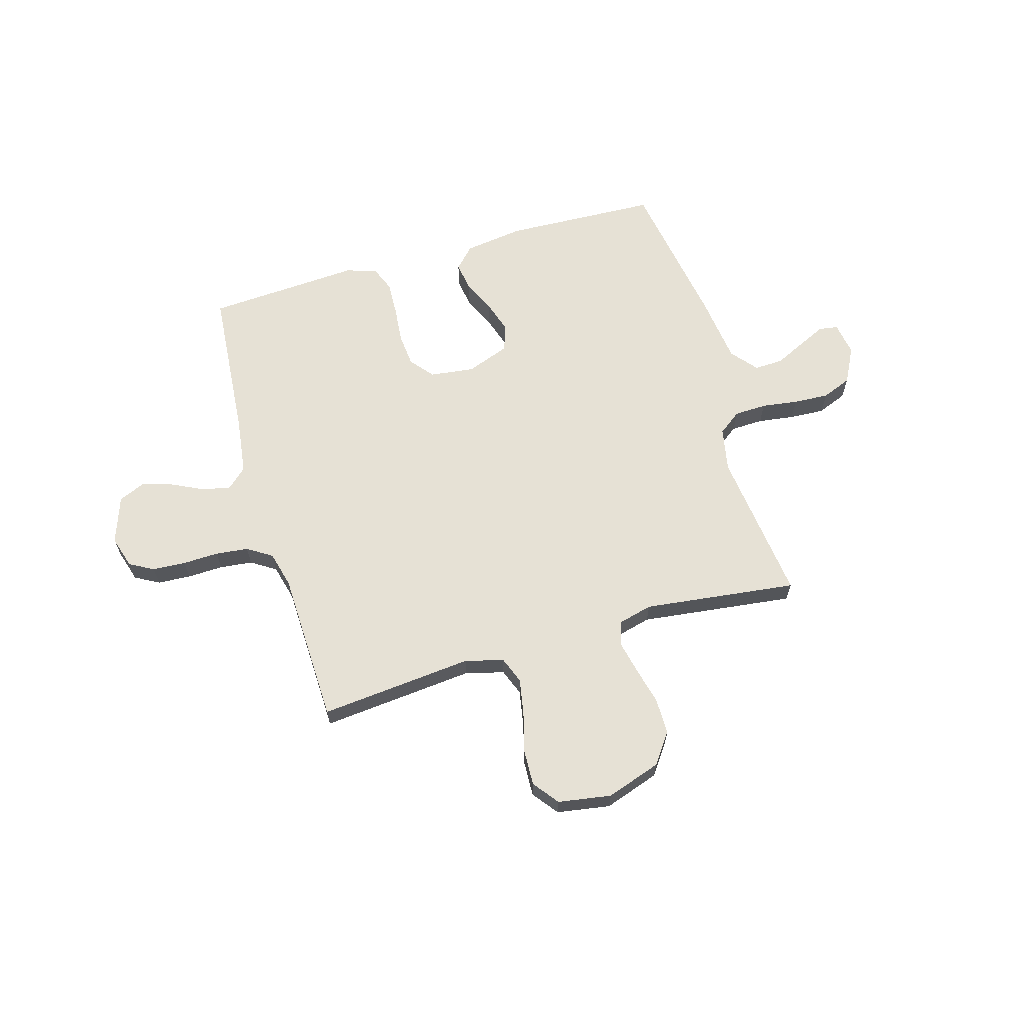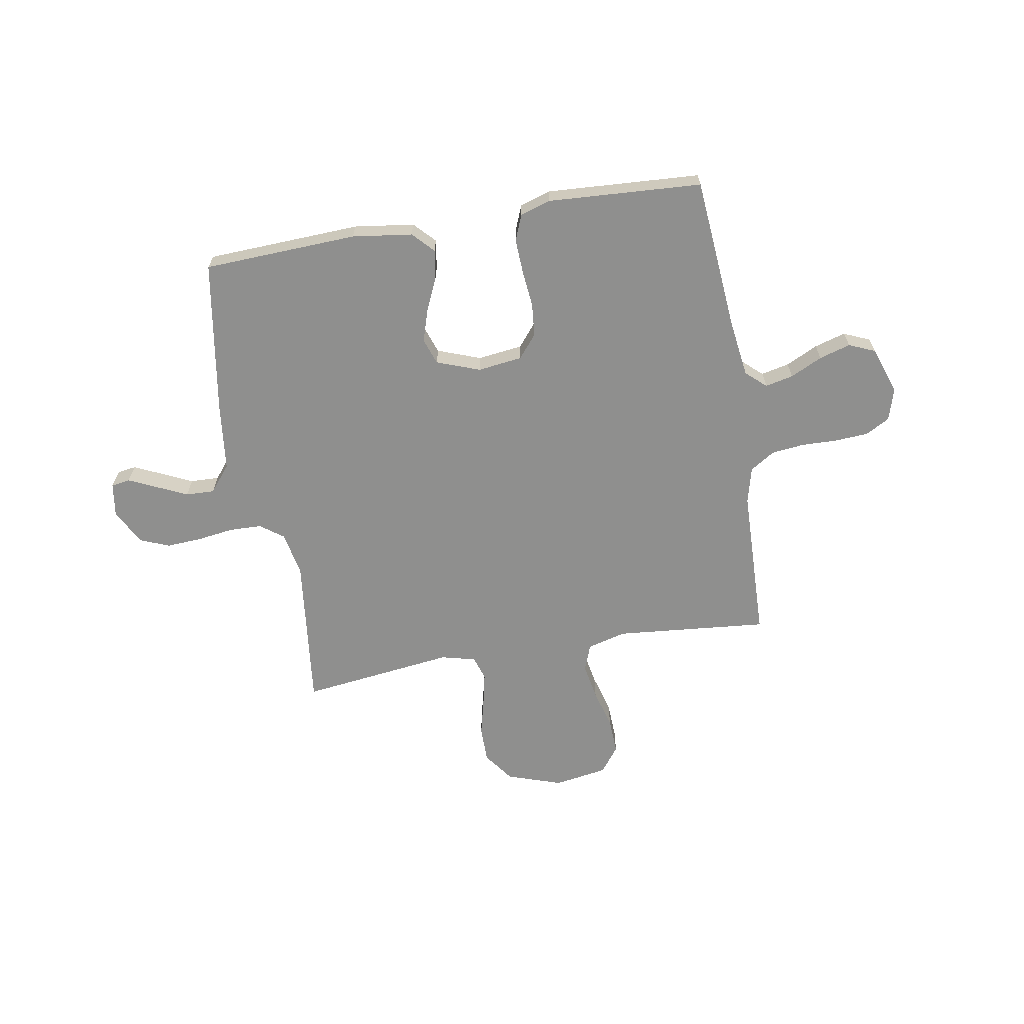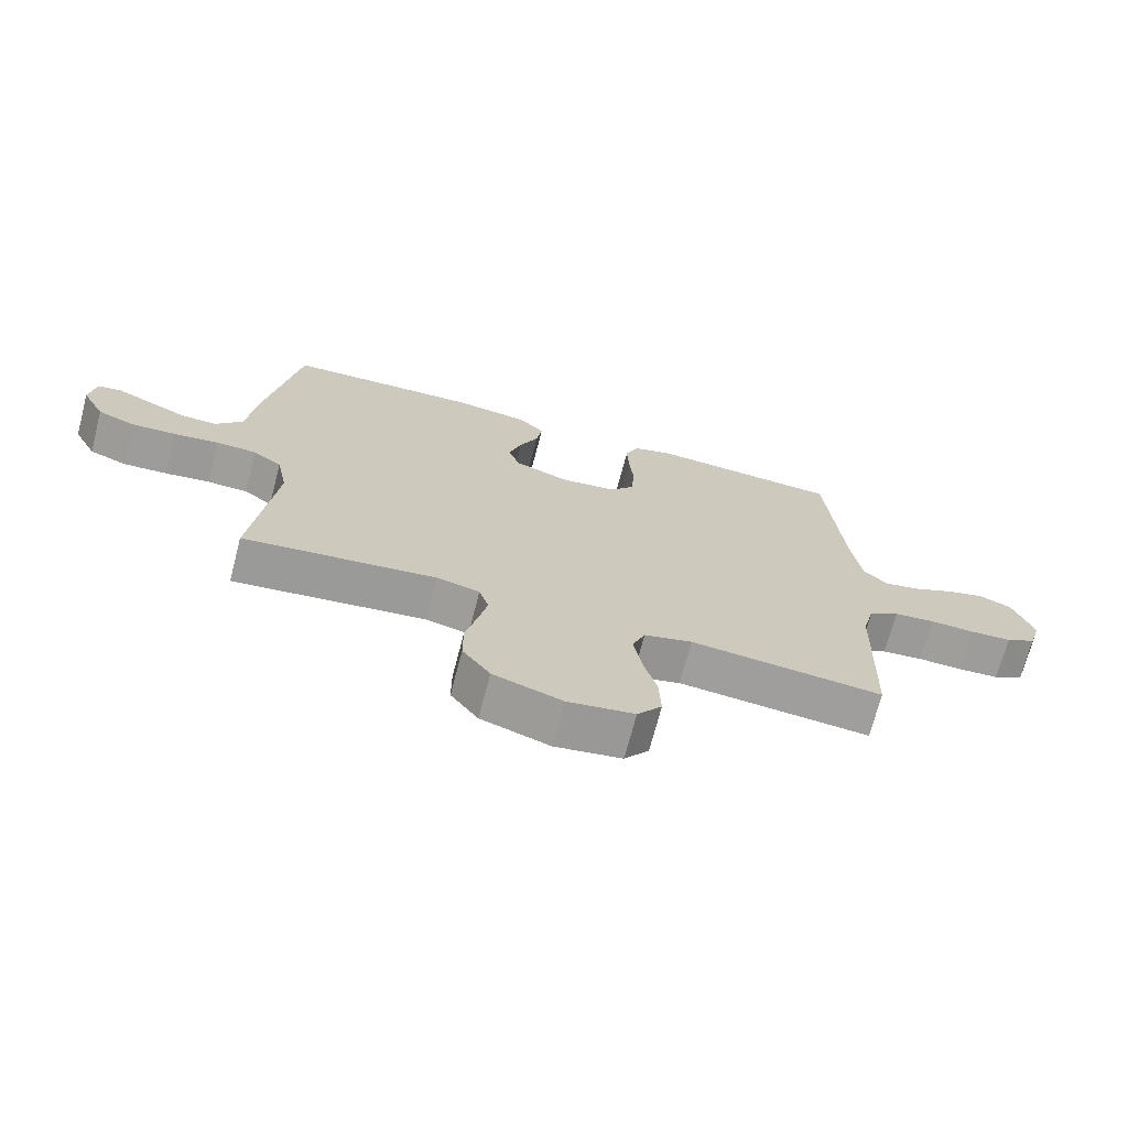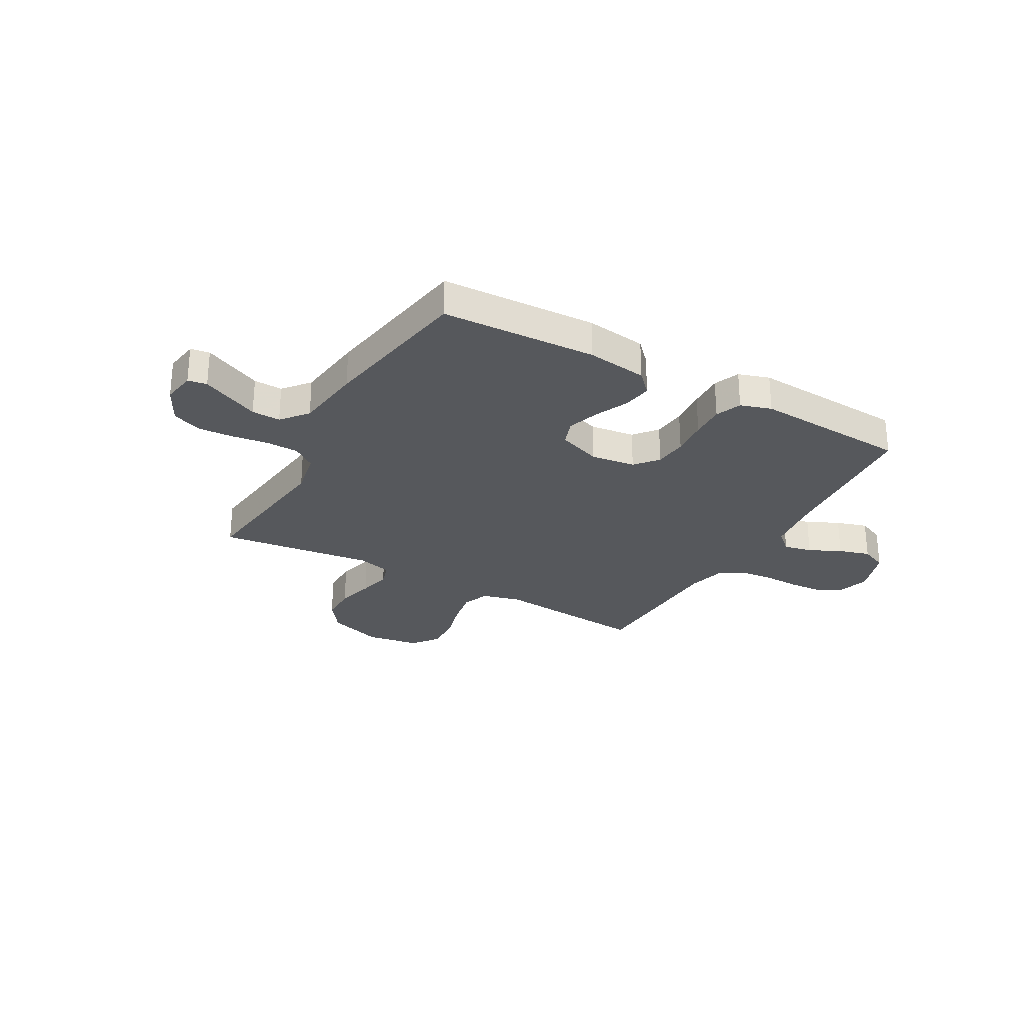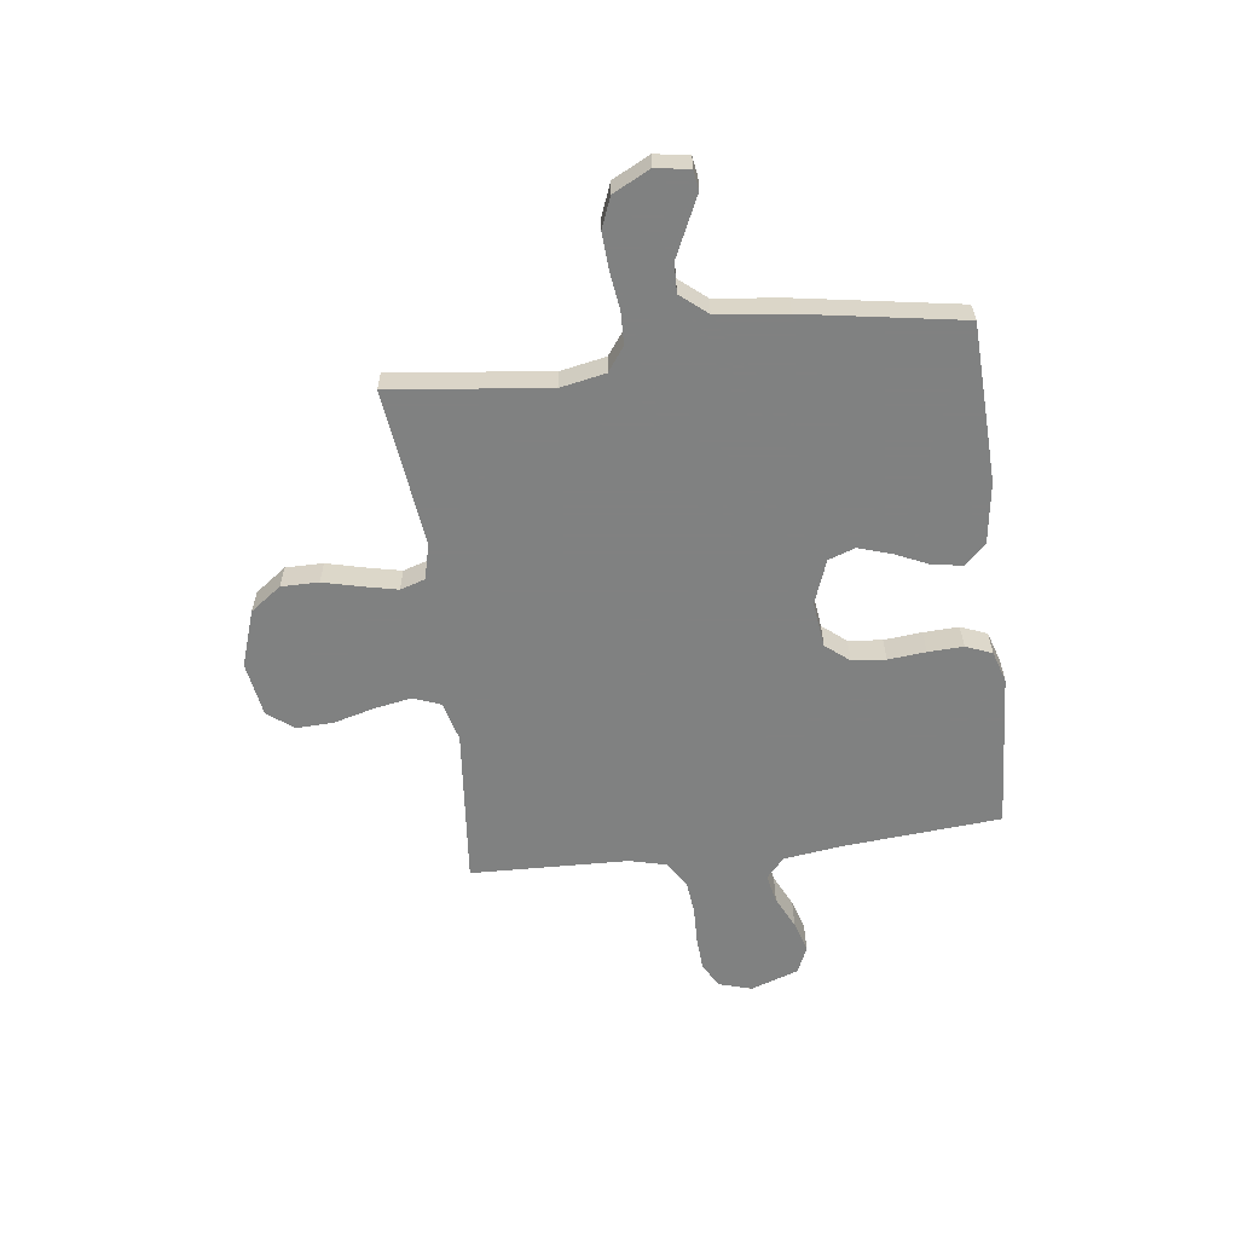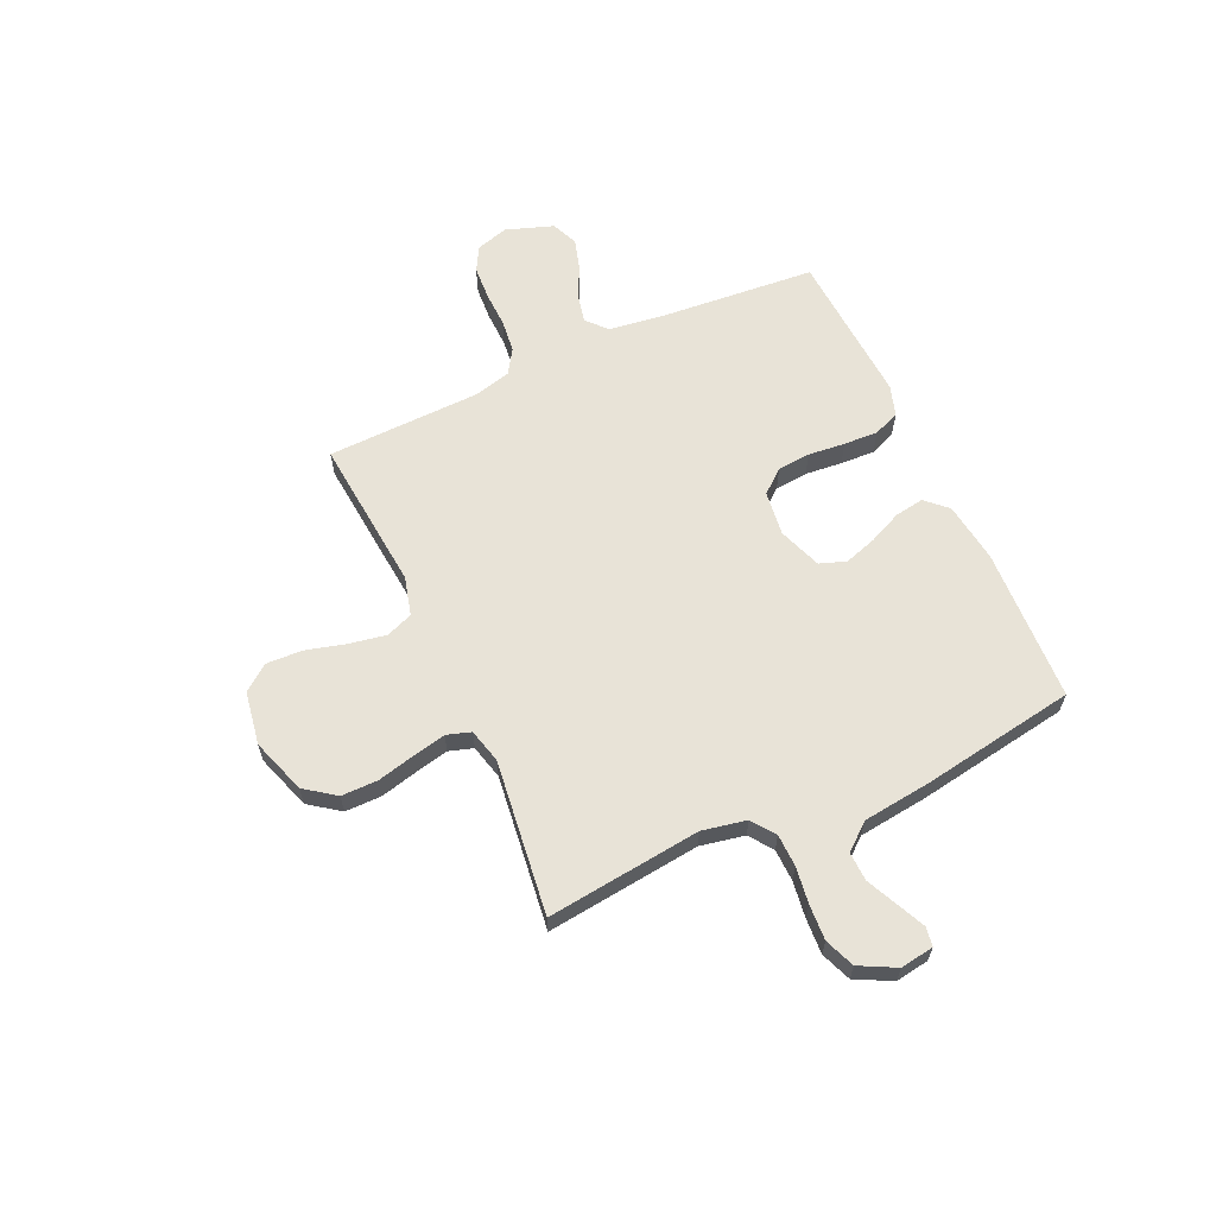
<metadata>
{"format":"obj","ext":"obj","renderer":"f3d","projection":"perspective","resolution":1024,"background":"white","views":[{"elev":64.2,"azim":163.7,"up":"+Y"},{"elev":-65.2,"azim":9.8,"up":"+Y"},{"elev":-70.6,"azim":-14.6,"up":"+Z"},{"elev":-27.7,"azim":-29.4,"up":"+Y"},{"elev":-60.3,"azim":-82.9,"up":"+Y"},{"elev":62.4,"azim":-114.5,"up":"+Y"}]}
</metadata>
<code>
v -0.5 0.07 0.5
v -0.2 0.07 0.513
v -0.083 0.07 0.497
v -0.044 0.07 0.456
v -0.053 0.07 0.399
v -0.082 0.07 0.335
v -0.102 0.07 0.272
v -0.084 0.07 0.221
v 0 0.07 0.19
v 0.087 0.07 0.201
v 0.124 0.07 0.246
v 0.13 0.07 0.31
v 0.123 0.07 0.382
v 0.12 0.07 0.449
v 0.14 0.07 0.499
v 0.2 0.07 0.518
v 0.5 0.07 0.5
v 0.525 0.07 0.2
v 0.54 0.07 0.089
v 0.579 0.07 0.054
v 0.634 0.07 0.066
v 0.696 0.07 0.096
v 0.757 0.07 0.114
v 0.808 0.07 0.092
v 0.84 0.07 0
v 0.821 0.07 -0.063
v 0.774 0.07 -0.089
v 0.709 0.07 -0.093
v 0.639 0.07 -0.091
v 0.575 0.07 -0.098
v 0.527 0.07 -0.129
v 0.509 0.07 -0.2
v 0.5 0.07 -0.5
v 0.2 0.07 -0.472
v 0.125 0.07 -0.492
v 0.105 0.07 -0.544
v 0.118 0.07 -0.615
v 0.139 0.07 -0.693
v 0.142 0.07 -0.763
v 0.104 0.07 -0.813
v 0 0.07 -0.83
v -0.107 0.07 -0.794
v -0.15 0.07 -0.735
v -0.15 0.07 -0.664
v -0.132 0.07 -0.591
v -0.118 0.07 -0.527
v -0.133 0.07 -0.48
v -0.2 0.07 -0.463
v -0.5 0.07 -0.5
v -0.465 0.07 -0.2
v -0.482 0.07 -0.114
v -0.527 0.07 -0.081
v -0.59 0.07 -0.079
v -0.661 0.07 -0.089
v -0.73 0.07 -0.093
v -0.788 0.07 -0.07
v -0.824 0.07 0
v -0.814 0.07 0.065
v -0.777 0.07 0.071
v -0.723 0.07 0.046
v -0.663 0.07 0.018
v -0.607 0.07 0.016
v -0.565 0.07 0.067
v -0.549 0.07 0.2
v -0.5 0 0.5
v -0.2 0 0.513
v -0.083 0 0.497
v -0.044 0 0.456
v -0.053 0 0.399
v -0.082 0 0.335
v -0.102 0 0.272
v -0.084 0 0.221
v 0 0 0.19
v 0.087 0 0.201
v 0.124 0 0.246
v 0.13 0 0.31
v 0.123 0 0.382
v 0.12 0 0.449
v 0.14 0 0.499
v 0.2 0 0.518
v 0.5 0 0.5
v 0.525 0 0.2
v 0.54 0 0.089
v 0.579 0 0.054
v 0.634 0 0.066
v 0.696 0 0.096
v 0.757 0 0.114
v 0.808 0 0.092
v 0.84 0 0
v 0.821 0 -0.063
v 0.774 0 -0.089
v 0.709 0 -0.093
v 0.639 0 -0.091
v 0.575 0 -0.098
v 0.527 0 -0.129
v 0.509 0 -0.2
v 0.5 0 -0.5
v 0.2 0 -0.472
v 0.125 0 -0.492
v 0.105 0 -0.544
v 0.118 0 -0.615
v 0.139 0 -0.693
v 0.142 0 -0.763
v 0.104 0 -0.813
v 0 0 -0.83
v -0.107 0 -0.794
v -0.15 0 -0.735
v -0.15 0 -0.664
v -0.132 0 -0.591
v -0.118 0 -0.527
v -0.133 0 -0.48
v -0.2 0 -0.463
v -0.5 0 -0.5
v -0.465 0 -0.2
v -0.482 0 -0.114
v -0.527 0 -0.081
v -0.59 0 -0.079
v -0.661 0 -0.089
v -0.73 0 -0.093
v -0.788 0 -0.07
v -0.824 0 0
v -0.814 0 0.065
v -0.777 0 0.071
v -0.723 0 0.046
v -0.663 0 0.018
v -0.607 0 0.016
v -0.565 0 0.067
v -0.549 0 0.2
f 4 5 6
f 3 4 6
f 2 3 6
f 1 2 6
f 64 1 6
f 63 64 6
f 62 63 6 7
f 59 60 61
f 58 59 61
f 57 58 61
f 56 57 61
f 55 56 61
f 54 55 61
f 53 54 61
f 52 53 61 62
f 62 7 8
f 52 62 8
f 51 52 8
f 48 49 50
f 51 8 9
f 50 51 9
f 48 50 9
f 47 48 9
f 43 44 45
f 42 43 45
f 41 42 45
f 40 41 45
f 39 40 45
f 38 39 45
f 37 38 45
f 36 37 45 46
f 47 9 10
f 46 47 10
f 36 46 10
f 35 36 10
f 32 33 34
f 35 10 11
f 34 35 11
f 32 34 11
f 31 32 11
f 27 28 29
f 26 27 29
f 25 26 29
f 24 25 29
f 23 24 29
f 22 23 29
f 21 22 29
f 20 21 29 30
f 31 11 12
f 30 31 12
f 20 30 12
f 19 20 12
f 16 17 18
f 16 18 19
f 15 16 19
f 14 15 19
f 13 14 19
f 12 13 19
f 70 69 68
f 70 68 67
f 70 67 66
f 70 66 65
f 70 65 128
f 70 128 127
f 71 70 127 126
f 125 124 123
f 125 123 122
f 125 122 121
f 125 121 120
f 125 120 119
f 125 119 118
f 125 118 117
f 126 125 117 116
f 72 71 126
f 72 126 116
f 72 116 115
f 114 113 112
f 73 72 115
f 73 115 114
f 73 114 112
f 73 112 111
f 109 108 107
f 109 107 106
f 109 106 105
f 109 105 104
f 109 104 103
f 109 103 102
f 109 102 101
f 110 109 101 100
f 74 73 111
f 74 111 110
f 74 110 100
f 74 100 99
f 98 97 96
f 75 74 99
f 75 99 98
f 75 98 96
f 75 96 95
f 93 92 91
f 93 91 90
f 93 90 89
f 93 89 88
f 93 88 87
f 93 87 86
f 93 86 85
f 94 93 85 84
f 76 75 95
f 76 95 94
f 76 94 84
f 76 84 83
f 82 81 80
f 83 82 80
f 83 80 79
f 83 79 78
f 83 78 77
f 83 77 76
f 1 65 66 2
f 2 66 67 3
f 3 67 68 4
f 4 68 69 5
f 5 69 70 6
f 6 70 71 7
f 7 71 72 8
f 8 72 73 9
f 9 73 74 10
f 10 74 75 11
f 11 75 76 12
f 12 76 77 13
f 13 77 78 14
f 14 78 79 15
f 15 79 80 16
f 16 80 81 17
f 17 81 82 18
f 18 82 83 19
f 19 83 84 20
f 20 84 85 21
f 21 85 86 22
f 22 86 87 23
f 23 87 88 24
f 24 88 89 25
f 25 89 90 26
f 26 90 91 27
f 27 91 92 28
f 28 92 93 29
f 29 93 94 30
f 30 94 95 31
f 31 95 96 32
f 32 96 97 33
f 33 97 98 34
f 34 98 99 35
f 35 99 100 36
f 36 100 101 37
f 37 101 102 38
f 38 102 103 39
f 39 103 104 40
f 40 104 105 41
f 41 105 106 42
f 42 106 107 43
f 43 107 108 44
f 44 108 109 45
f 45 109 110 46
f 46 110 111 47
f 47 111 112 48
f 48 112 113 49
f 49 113 114 50
f 50 114 115 51
f 51 115 116 52
f 52 116 117 53
f 53 117 118 54
f 54 118 119 55
f 55 119 120 56
f 56 120 121 57
f 57 121 122 58
f 58 122 123 59
f 59 123 124 60
f 60 124 125 61
f 61 125 126 62
f 62 126 127 63
f 63 127 128 64
f 64 128 65 1

</code>
